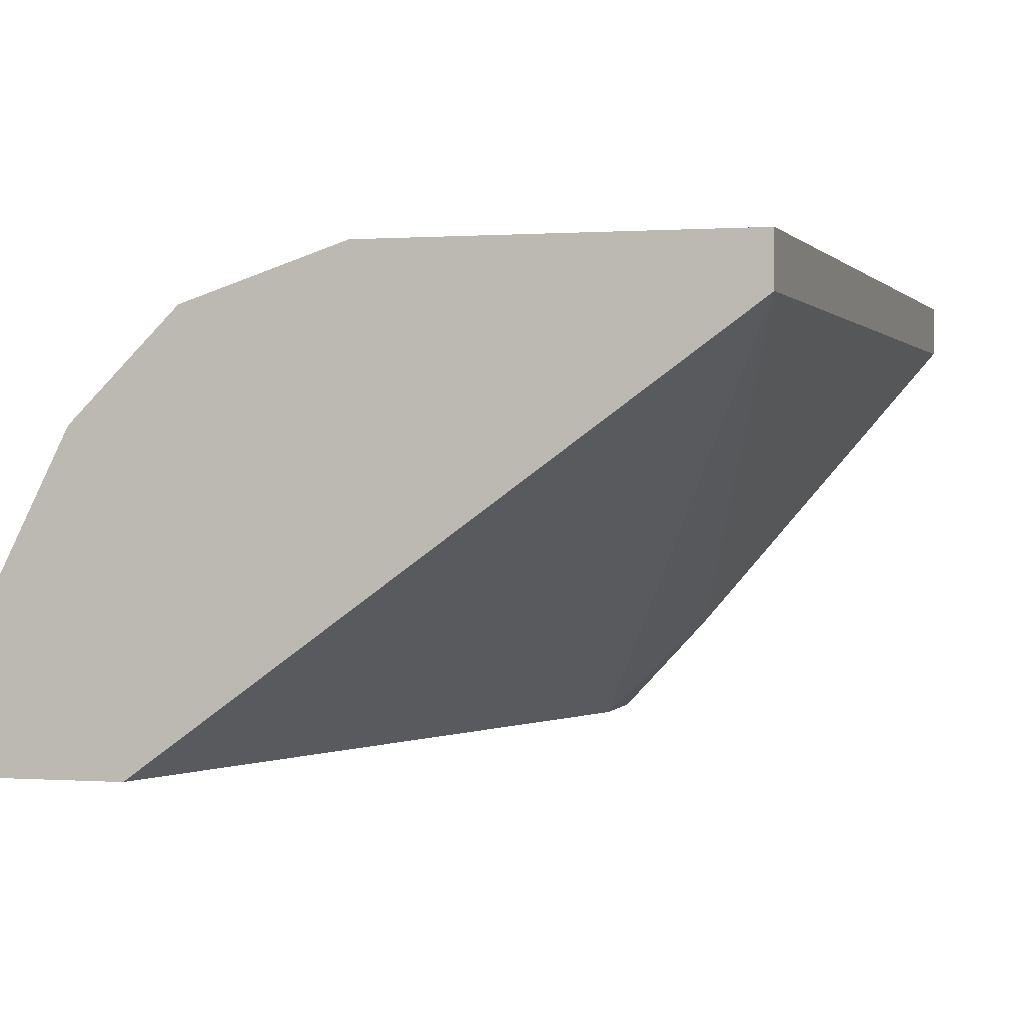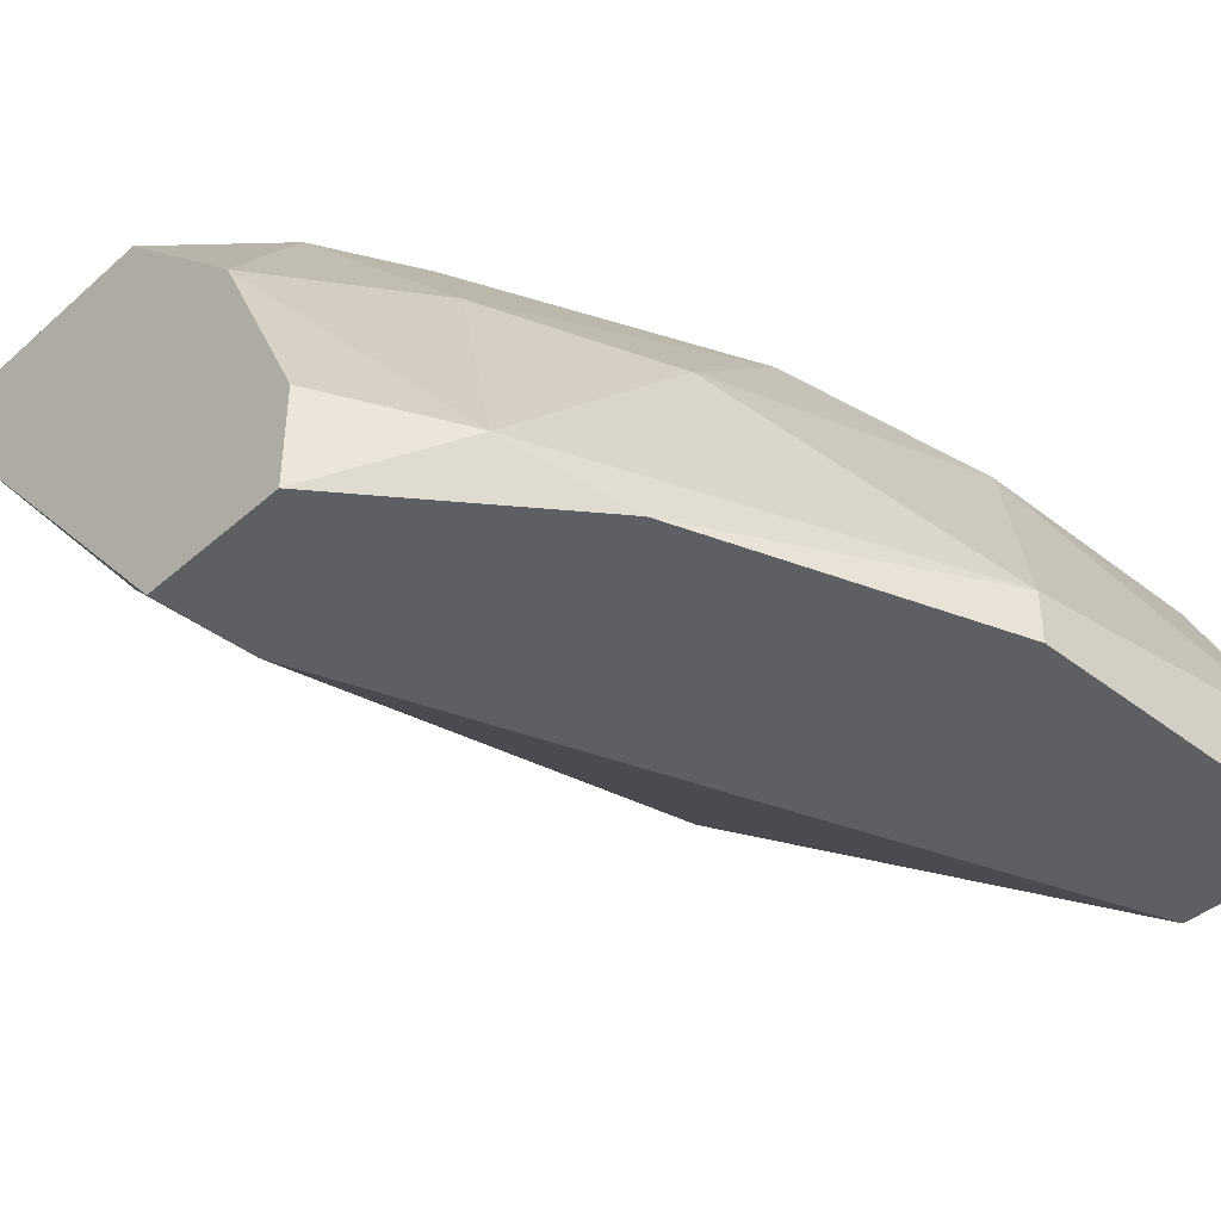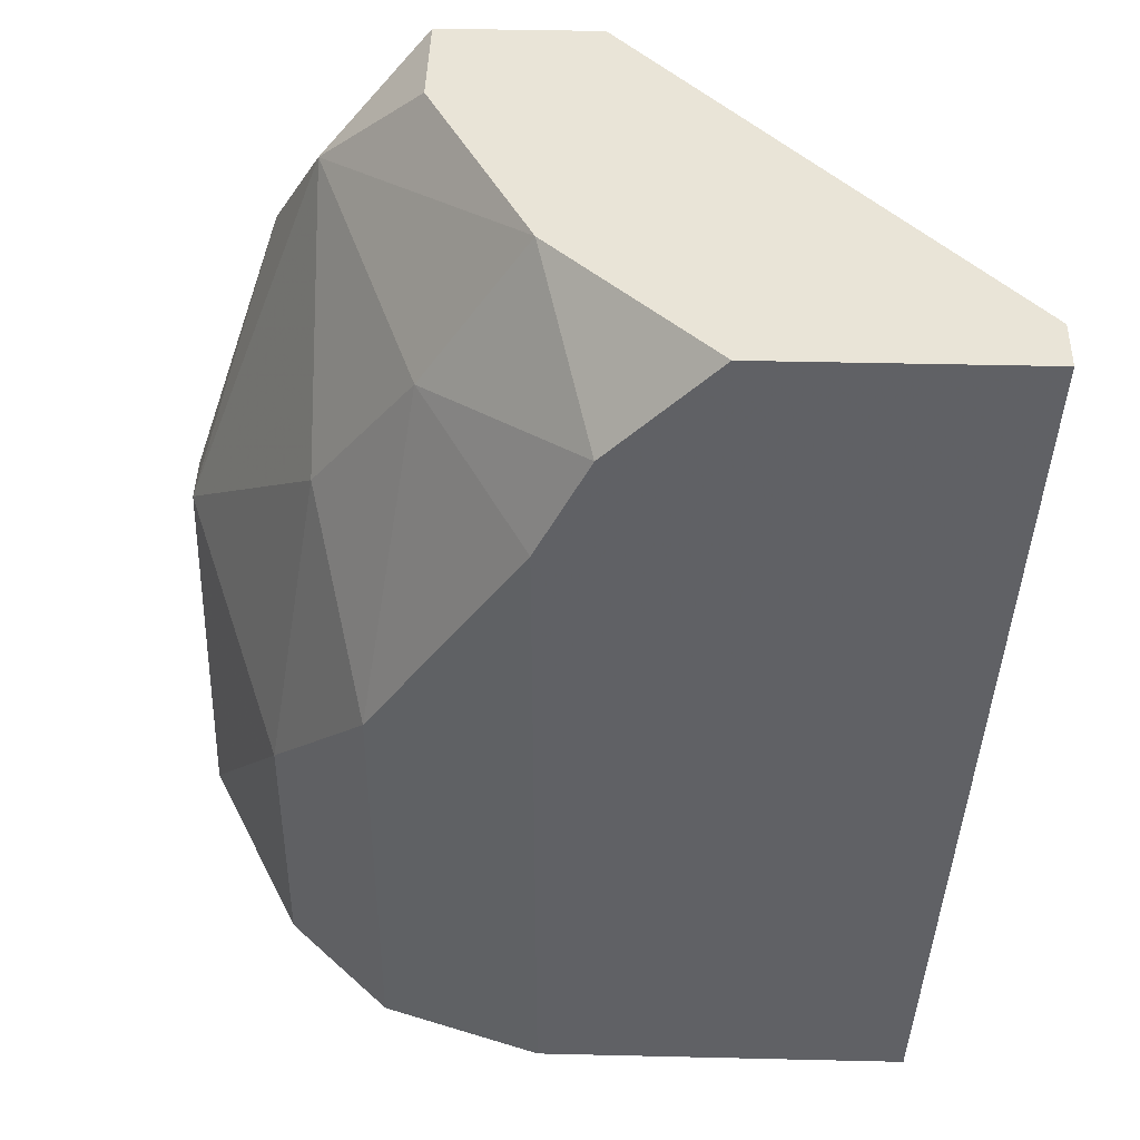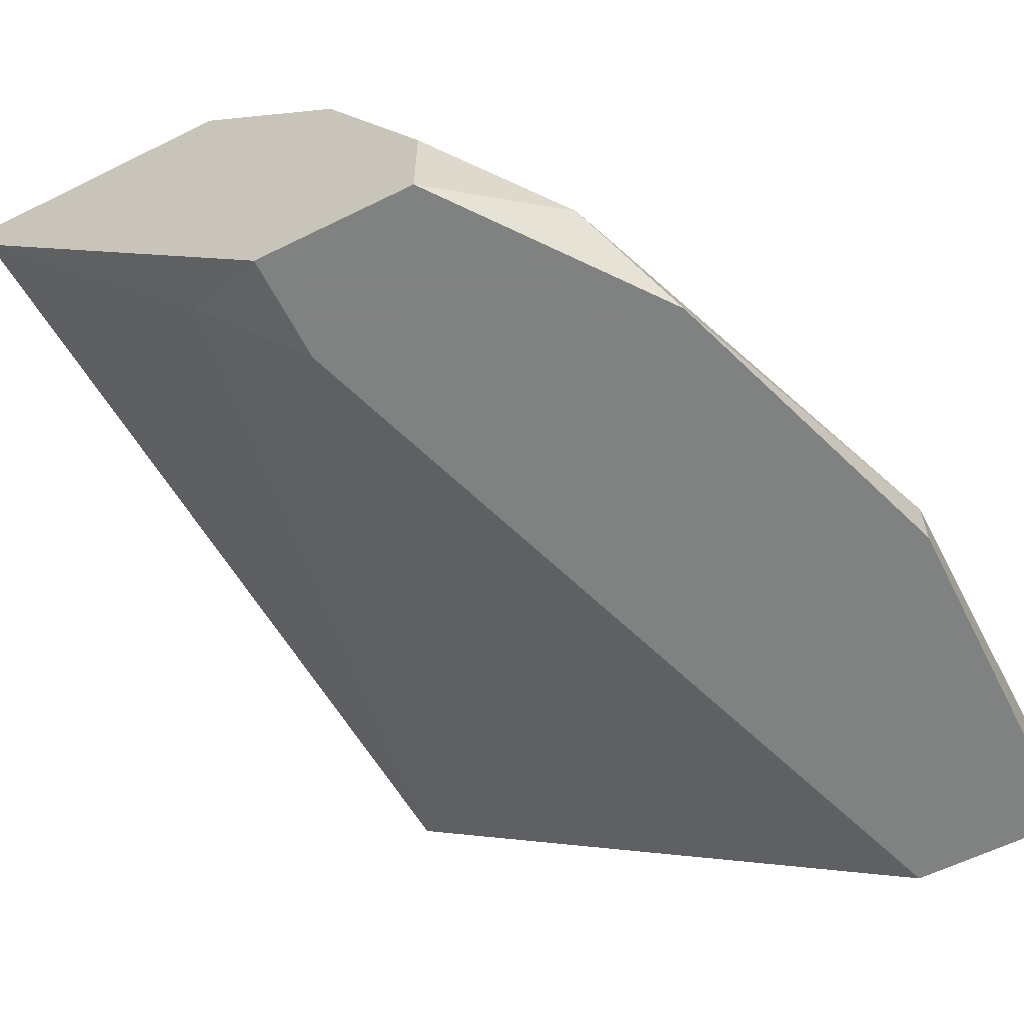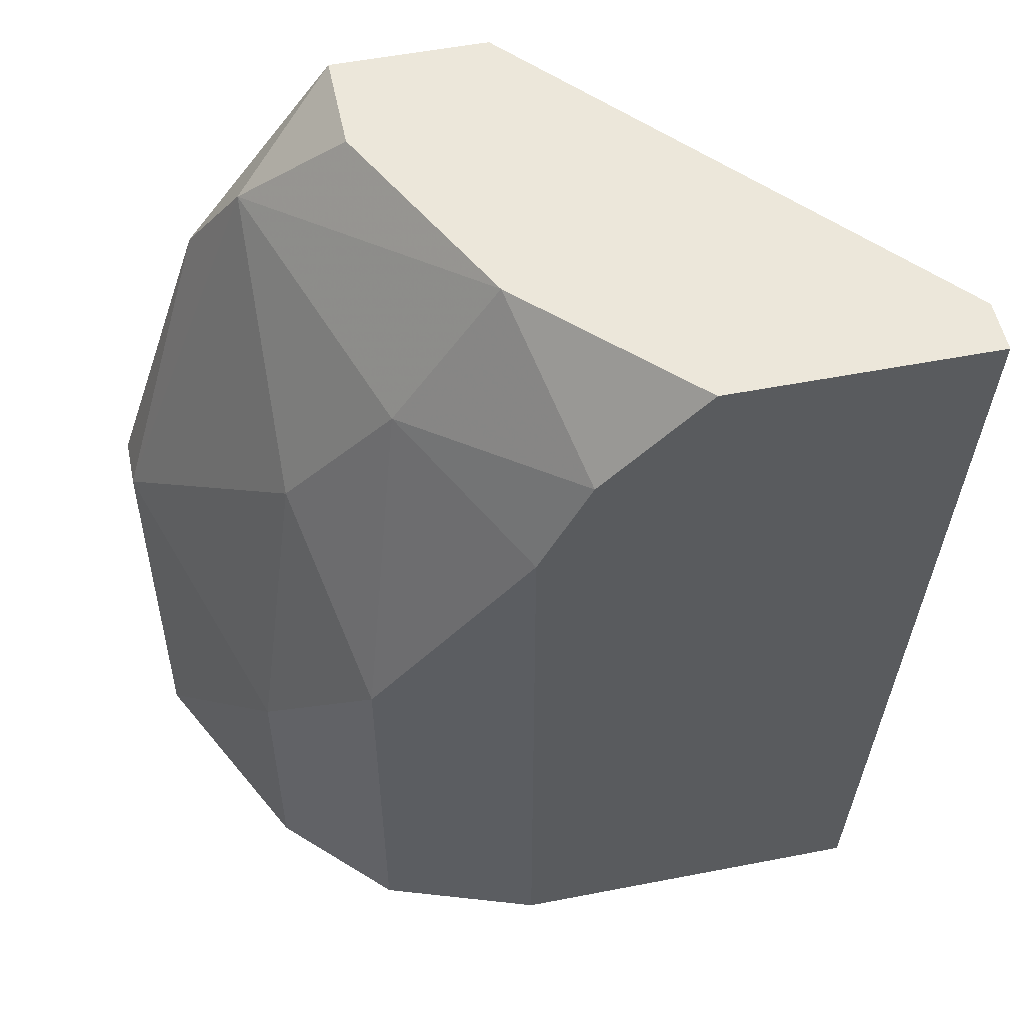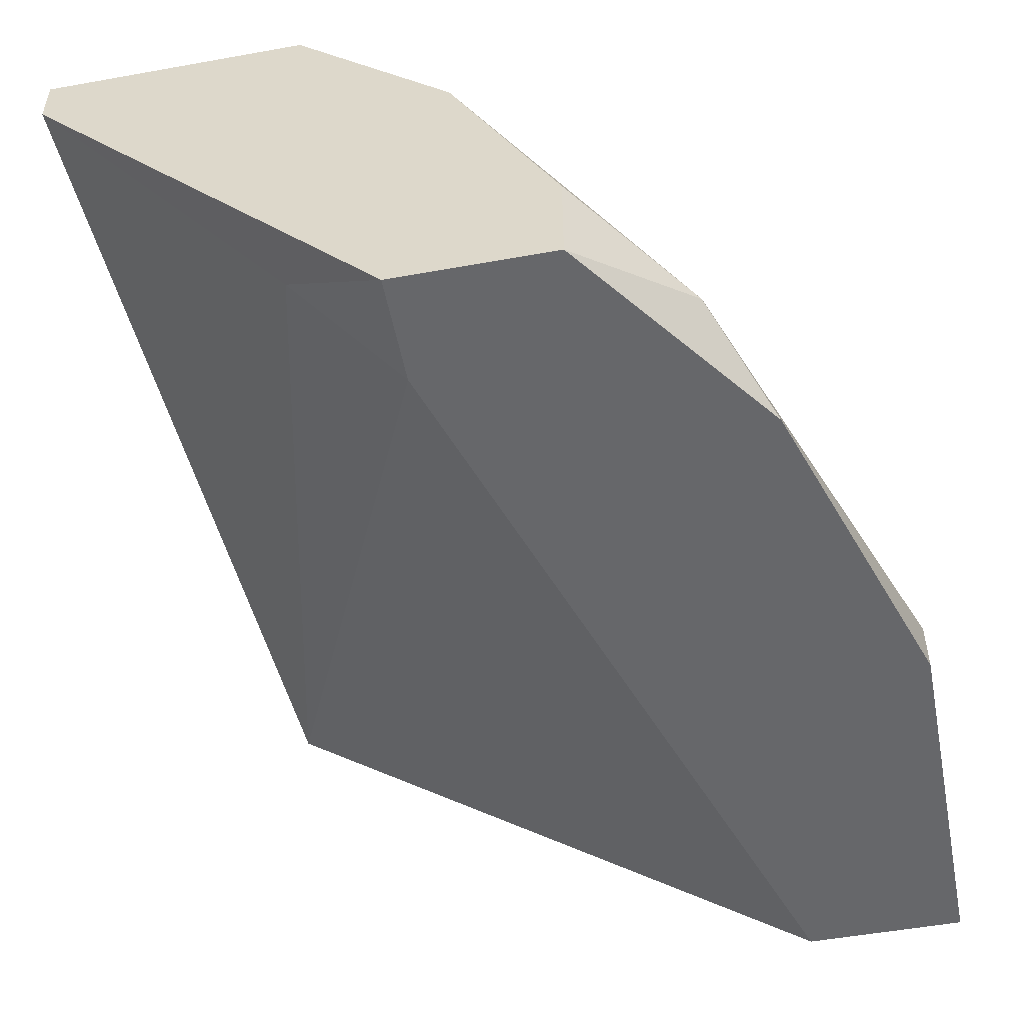
<metadata>
{"format":"obj","ext":"obj","renderer":"f3d","projection":"perspective","resolution":1024,"background":"white","views":[{"elev":0.3,"azim":-165.1,"up":"+Y"},{"elev":-41.2,"azim":46.7,"up":"+Y"},{"elev":43.2,"azim":-178.4,"up":"+Z"},{"elev":-60.3,"azim":26.8,"up":"+Y"},{"elev":53.7,"azim":168.3,"up":"+Z"},{"elev":-52.1,"azim":11.0,"up":"+Y"}]}
</metadata>
<code>
v 0.04343 0.02025 0.000182
v 0.04343 0.02025 0.01552
v 0.02427 0.02025 0.000182
v 0.02427 0.02217 0.000182
v 0.03577 0.02217 0.02893
v 0.03577 0.004919 0.03276
v 0.03577 0.004919 0.02893
v 0.03194 0.02217 0.03276
v 0.03194 0.008755 0.03085
v 0.04534 0.0145 0.02126
v 0.04534 0.004919 0.000182
v 0.04534 0.006837 0.02893
v 0.04151 0.004919 0.03276
v 0.04151 0.01642 0.02701
v 0.04151 0.008755 0.03276
v 0.02235 0.02025 0.03276
v 0.02235 0.02217 0.03276
v 0.03768 0.02217 0.000182
v 0.03768 0.02217 0.0251
v 0.03768 0.01642 0.03276
v 0.04726 0.004919 0.0251
v 0.04726 0.01642 0.000182
v 0.04726 0.01642 0.009766
v 0.0511 0.004919 0.000182
v 0.0511 0.004919 0.0136
v 0.0511 0.006837 0.0136
v 0.0511 0.008755 0.000182
f 12 13 21
f 3 1 11
f 25 6 11
f 16 6 15
f 3 16 4
f 1 3 4
f 26 25 27
f 11 1 27
f 16 15 17
f 4 16 17
f 5 4 17
f 1 4 18
f 4 5 18
f 2 1 18
f 3 11 7
f 11 6 7
f 17 15 8
f 5 17 8
f 1 2 23
f 26 27 23
f 12 26 10
f 26 23 10
f 23 2 10
f 25 11 24
f 27 25 24
f 11 27 24
f 6 25 13
f 15 6 13
f 12 15 13
f 16 3 9
f 6 16 9
f 3 7 9
f 7 6 9
f 15 12 20
f 5 8 20
f 8 15 20
f 27 1 22
f 1 23 22
f 23 27 22
f 10 2 14
f 12 10 14
f 20 12 14
f 5 20 14
f 18 5 19
f 2 18 19
f 5 14 19
f 14 2 19
f 25 26 21
f 26 12 21
f 13 25 21

</code>
